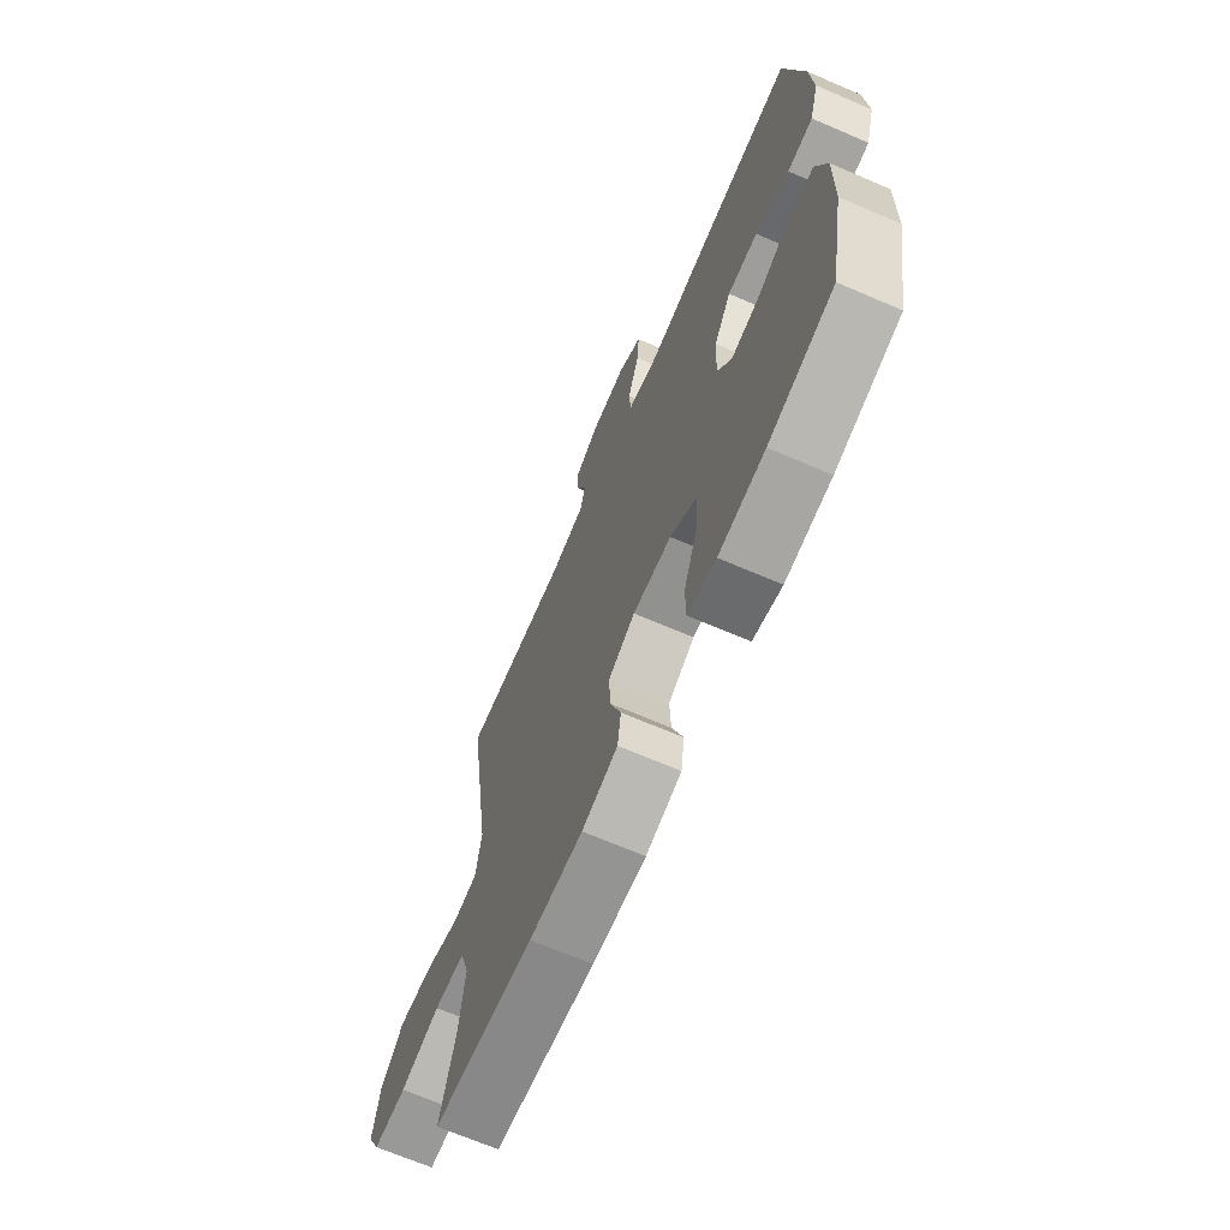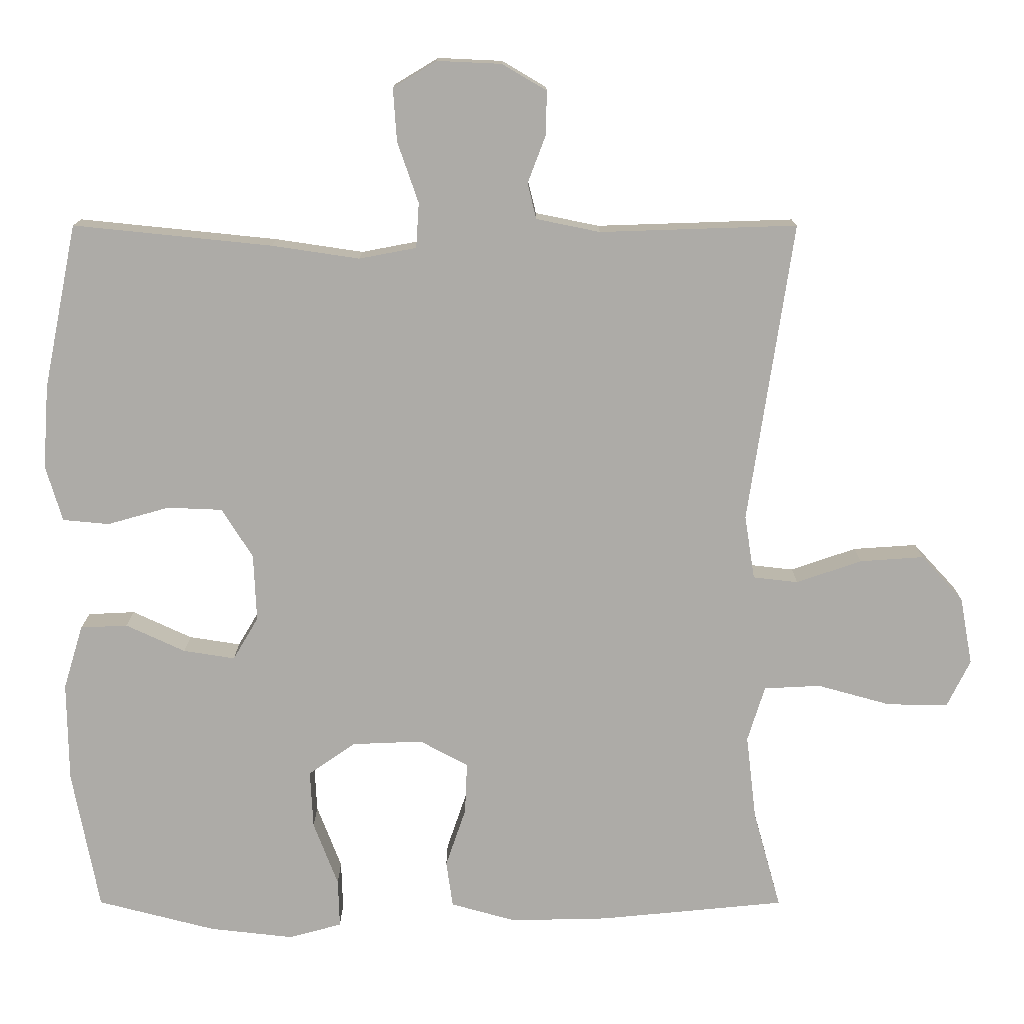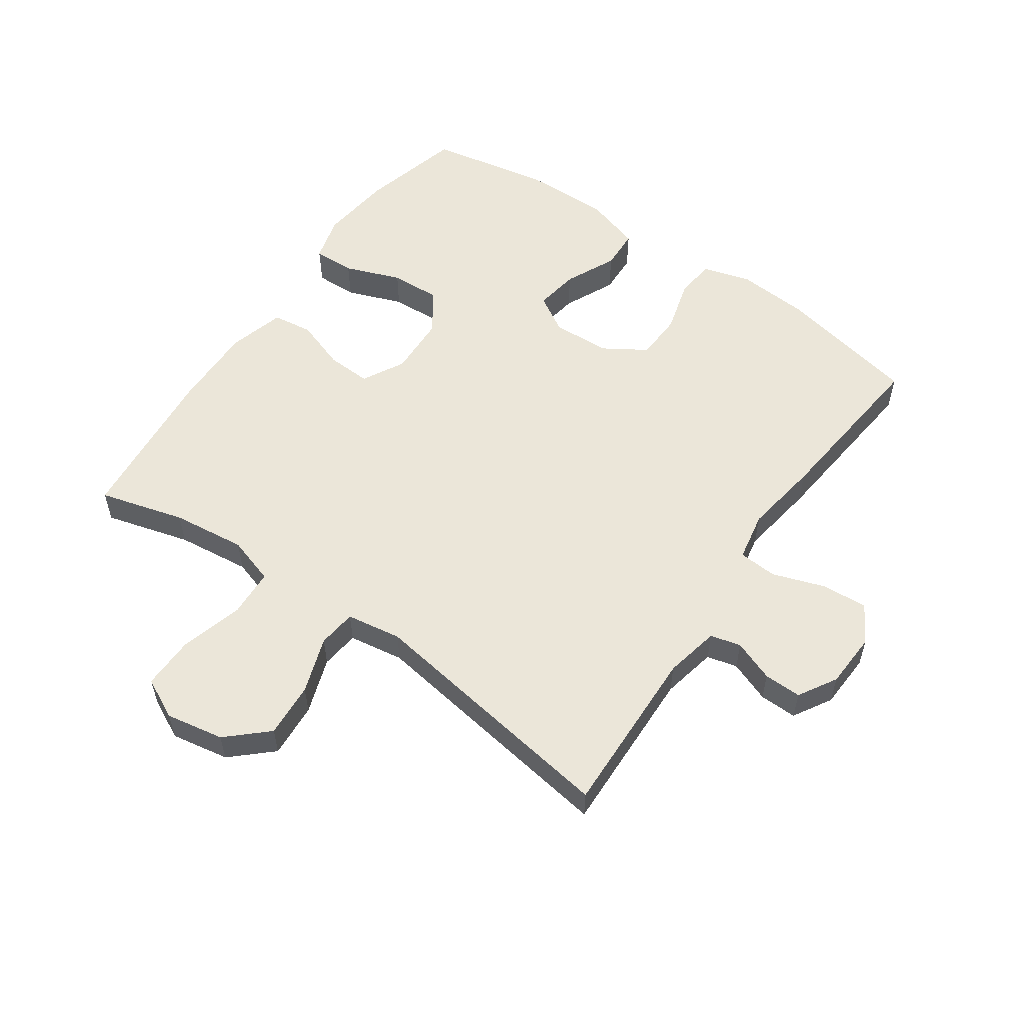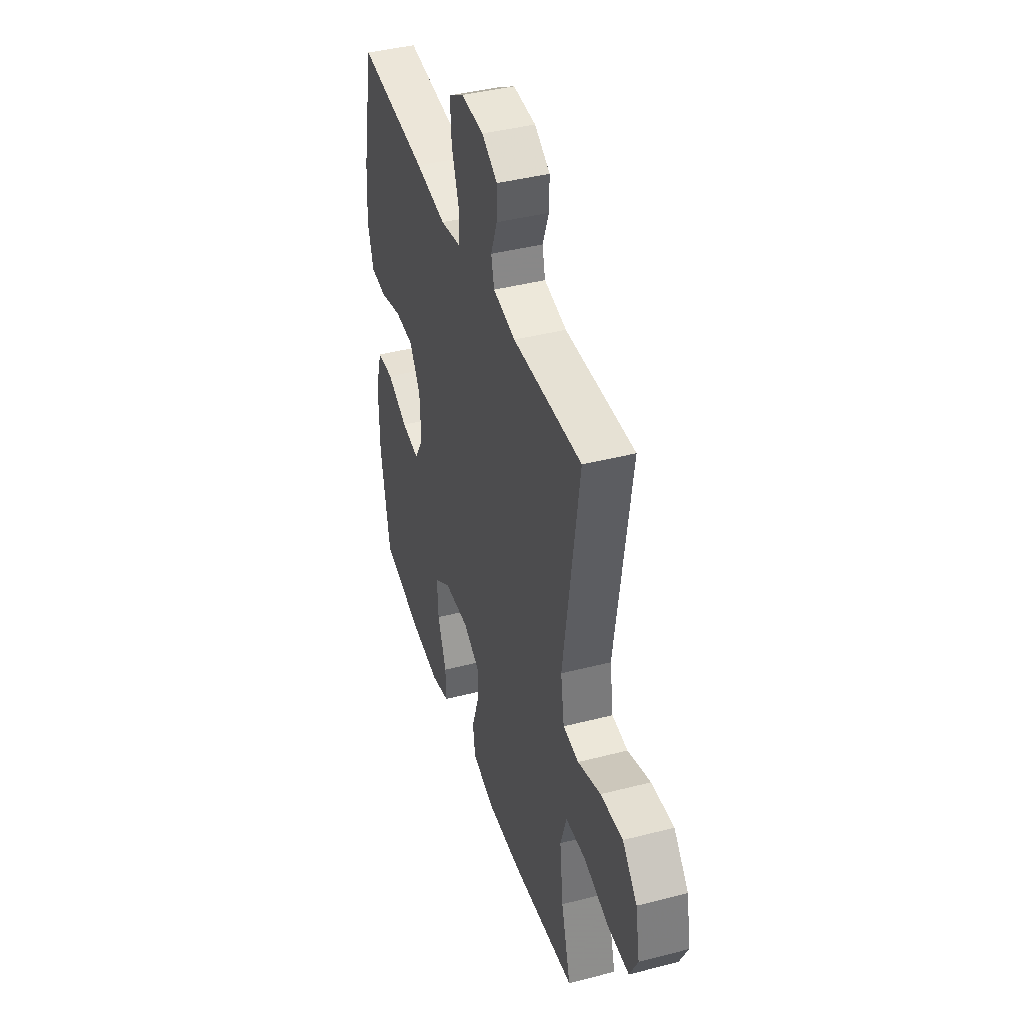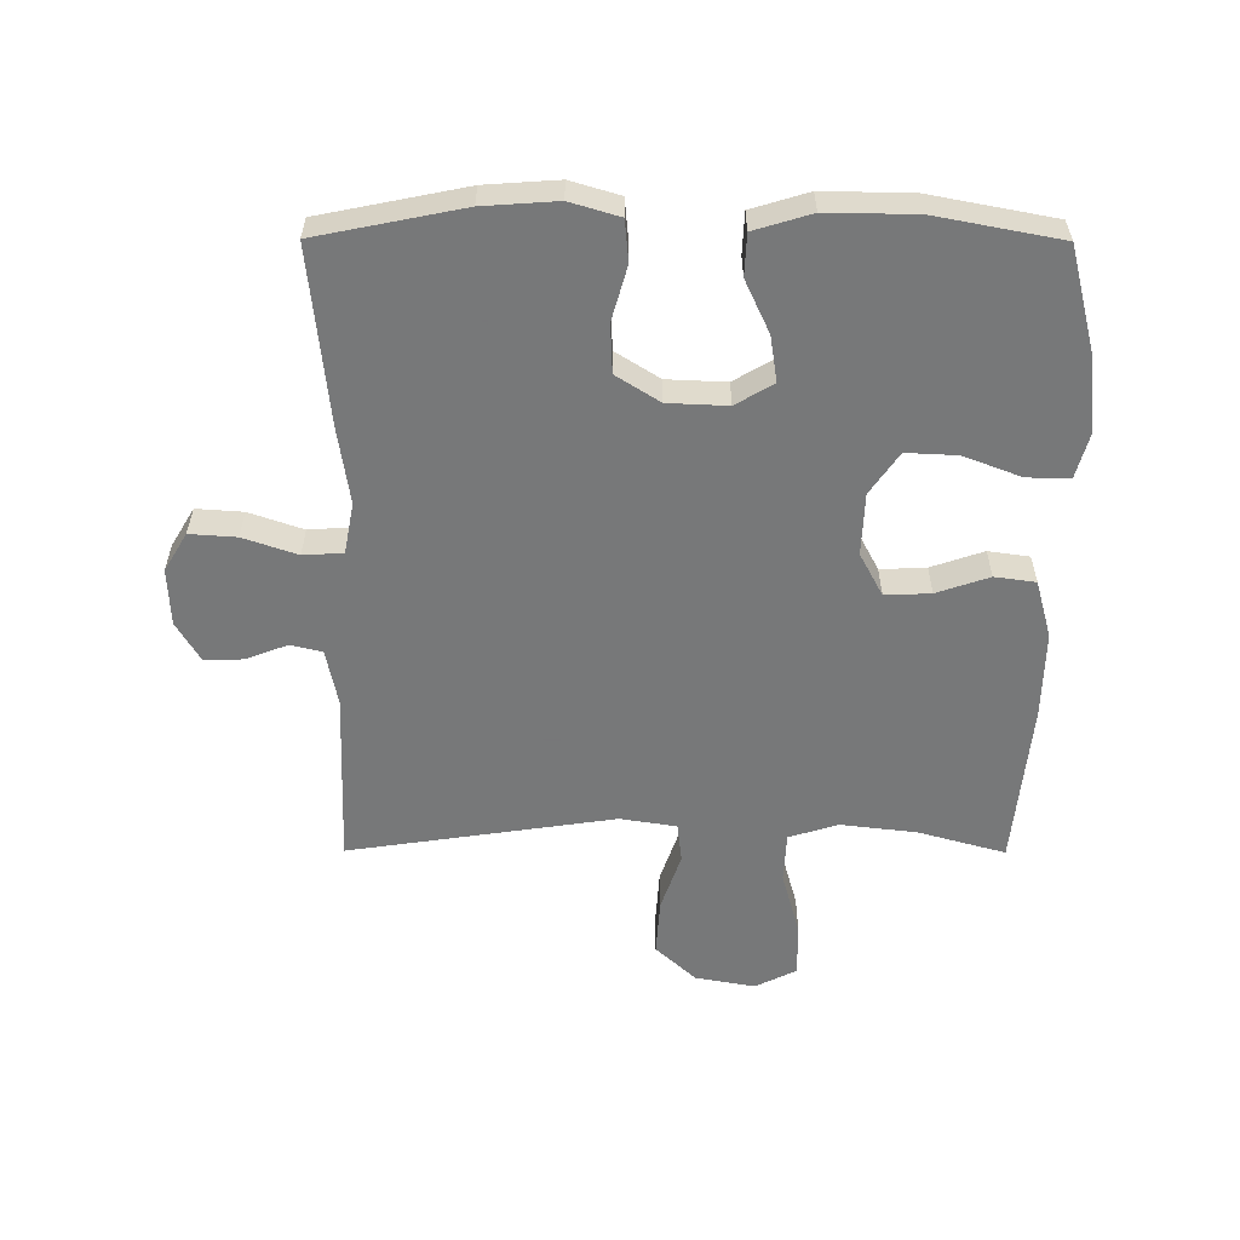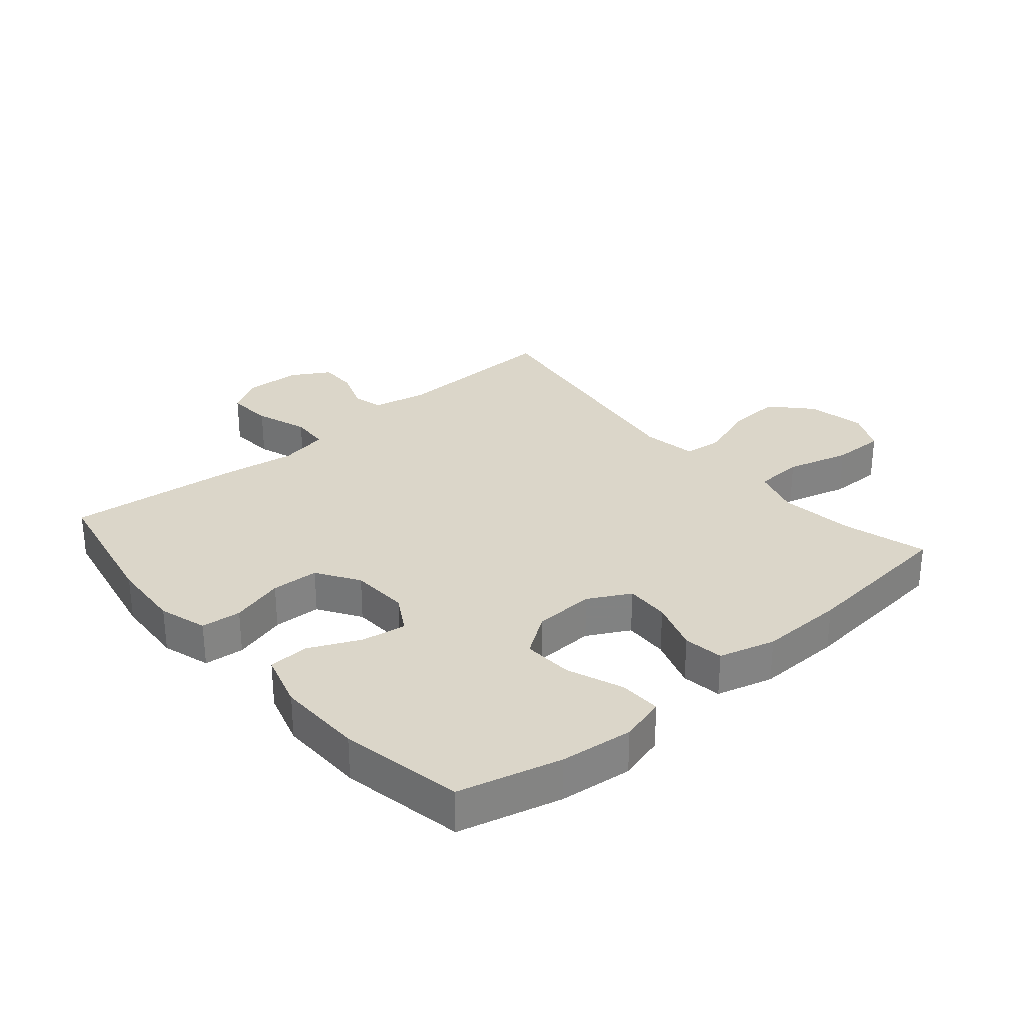
<metadata>
{"format":"obj","ext":"obj","renderer":"f3d","projection":"perspective","resolution":1024,"background":"white","views":[{"elev":-68.2,"azim":66.7,"up":"+Z"},{"elev":13.6,"azim":-179.9,"up":"+Z"},{"elev":56.0,"azim":-55.1,"up":"+Y"},{"elev":41.3,"azim":-107.4,"up":"+Z"},{"elev":-57.3,"azim":89.8,"up":"+Y"},{"elev":29.7,"azim":139.3,"up":"+Y"}]}
</metadata>
<code>
v 0.5 0.07 0.5
v 0.546 0.07 0.273
v 0.554 0.07 0.158
v 0.531 0.07 0.081
v 0.467 0.07 0.075
v 0.382 0.07 0.099
v 0.306 0.07 0.096
v 0.263 0.07 0.028
v 0.259 0.07 -0.065
v 0.294 0.07 -0.124
v 0.365 0.07 -0.113
v 0.447 0.07 -0.075
v 0.512 0.07 -0.078
v 0.539 0.07 -0.167
v 0.537 0.07 -0.305
v 0.5 0.07 -0.5
v 0.337 0.07 -0.542
v 0.221 0.07 -0.555
v 0.148 0.07 -0.535
v 0.15 0.07 -0.468
v 0.184 0.07 -0.379
v 0.188 0.07 -0.299
v 0.123 0.07 -0.254
v 0.026 0.07 -0.25
v -0.041 0.07 -0.286
v -0.038 0.07 -0.357
v -0.01 0.07 -0.439
v -0.019 0.07 -0.503
v -0.109 0.07 -0.528
v -0.244 0.07 -0.525
v -0.5 0.07 -0.5
v -0.462 0.07 -0.364
v -0.448 0.07 -0.246
v -0.472 0.07 -0.169
v -0.55 0.07 -0.165
v -0.651 0.07 -0.193
v -0.735 0.07 -0.194
v -0.767 0.07 -0.129
v -0.75 0.07 -0.036
v -0.692 0.07 0.027
v -0.604 0.07 0.021
v -0.514 0.07 -0.01
v -0.452 0.07 -0.003
v -0.438 0.07 0.085
v -0.5 0.07 0.5
v -0.228 0.07 0.491
v -0.14 0.07 0.509
v -0.128 0.07 0.558
v -0.153 0.07 0.624
v -0.154 0.07 0.684
v -0.093 0.07 0.72
v -0.004 0.07 0.724
v 0.056 0.07 0.688
v 0.051 0.07 0.615
v 0.022 0.07 0.531
v 0.026 0.07 0.469
v 0.105 0.07 0.454
v 0.226 0.07 0.472
v 0.5 0 0.5
v 0.546 0 0.273
v 0.554 0 0.158
v 0.531 0 0.081
v 0.467 0 0.075
v 0.382 0 0.099
v 0.306 0 0.096
v 0.263 0 0.028
v 0.259 0 -0.065
v 0.294 0 -0.124
v 0.365 0 -0.113
v 0.447 0 -0.075
v 0.512 0 -0.078
v 0.539 0 -0.167
v 0.537 0 -0.305
v 0.5 0 -0.5
v 0.337 0 -0.542
v 0.221 0 -0.555
v 0.148 0 -0.535
v 0.15 0 -0.468
v 0.184 0 -0.379
v 0.188 0 -0.299
v 0.123 0 -0.254
v 0.026 0 -0.25
v -0.041 0 -0.286
v -0.038 0 -0.357
v -0.01 0 -0.439
v -0.019 0 -0.503
v -0.109 0 -0.528
v -0.244 0 -0.525
v -0.5 0 -0.5
v -0.462 0 -0.364
v -0.448 0 -0.246
v -0.472 0 -0.169
v -0.55 0 -0.165
v -0.651 0 -0.193
v -0.735 0 -0.194
v -0.767 0 -0.129
v -0.75 0 -0.036
v -0.692 0 0.027
v -0.604 0 0.021
v -0.514 0 -0.01
v -0.452 0 -0.003
v -0.438 0 0.085
v -0.5 0 0.5
v -0.228 0 0.491
v -0.14 0 0.509
v -0.128 0 0.558
v -0.153 0 0.624
v -0.154 0 0.684
v -0.093 0 0.72
v -0.004 0 0.724
v 0.056 0 0.688
v 0.051 0 0.615
v 0.022 0 0.531
v 0.026 0 0.469
v 0.105 0 0.454
v 0.226 0 0.472
f 57 58 1 2
f 56 57 2 3
f 52 53 54 55
f 52 55 56
f 51 52 56
f 48 49 50 51
f 48 51 56
f 47 48 56 3
f 44 45 46
f 43 44 46 47
f 39 40 41 42
f 37 38 39 42
f 35 36 37 42
f 34 35 42 43
f 33 34 43 47
f 29 30 31 32
f 26 27 28 29
f 25 26 29 32
f 24 25 32 33
f 18 19 20 21
f 18 21 22
f 17 18 22
f 16 17 22
f 15 16 22 23
f 11 12 13 14
f 10 11 14 15
f 3 4 5 6
f 3 6 7
f 47 3 7
f 24 33 47 7
f 10 15 23
f 9 10 23 24
f 8 9 24
f 7 8 24
f 60 59 116 115
f 61 60 115 114
f 113 112 111 110
f 114 113 110
f 114 110 109
f 109 108 107 106
f 114 109 106
f 61 114 106 105
f 104 103 102
f 105 104 102 101
f 100 99 98 97
f 100 97 96 95
f 100 95 94 93
f 101 100 93 92
f 105 101 92 91
f 90 89 88 87
f 87 86 85 84
f 90 87 84 83
f 91 90 83 82
f 79 78 77 76
f 80 79 76
f 80 76 75
f 80 75 74
f 81 80 74 73
f 72 71 70 69
f 73 72 69 68
f 64 63 62 61
f 65 64 61
f 65 61 105
f 65 105 91 82
f 81 73 68
f 82 81 68 67
f 82 67 66
f 82 66 65
f 1 59 60 2
f 2 60 61 3
f 3 61 62 4
f 4 62 63 5
f 5 63 64 6
f 6 64 65 7
f 7 65 66 8
f 8 66 67 9
f 9 67 68 10
f 10 68 69 11
f 11 69 70 12
f 12 70 71 13
f 13 71 72 14
f 14 72 73 15
f 15 73 74 16
f 16 74 75 17
f 17 75 76 18
f 18 76 77 19
f 19 77 78 20
f 20 78 79 21
f 21 79 80 22
f 22 80 81 23
f 23 81 82 24
f 24 82 83 25
f 25 83 84 26
f 26 84 85 27
f 27 85 86 28
f 28 86 87 29
f 29 87 88 30
f 30 88 89 31
f 31 89 90 32
f 32 90 91 33
f 33 91 92 34
f 34 92 93 35
f 35 93 94 36
f 36 94 95 37
f 37 95 96 38
f 38 96 97 39
f 39 97 98 40
f 40 98 99 41
f 41 99 100 42
f 42 100 101 43
f 43 101 102 44
f 44 102 103 45
f 45 103 104 46
f 46 104 105 47
f 47 105 106 48
f 48 106 107 49
f 49 107 108 50
f 50 108 109 51
f 51 109 110 52
f 52 110 111 53
f 53 111 112 54
f 54 112 113 55
f 55 113 114 56
f 56 114 115 57
f 57 115 116 58
f 58 116 59 1

</code>
